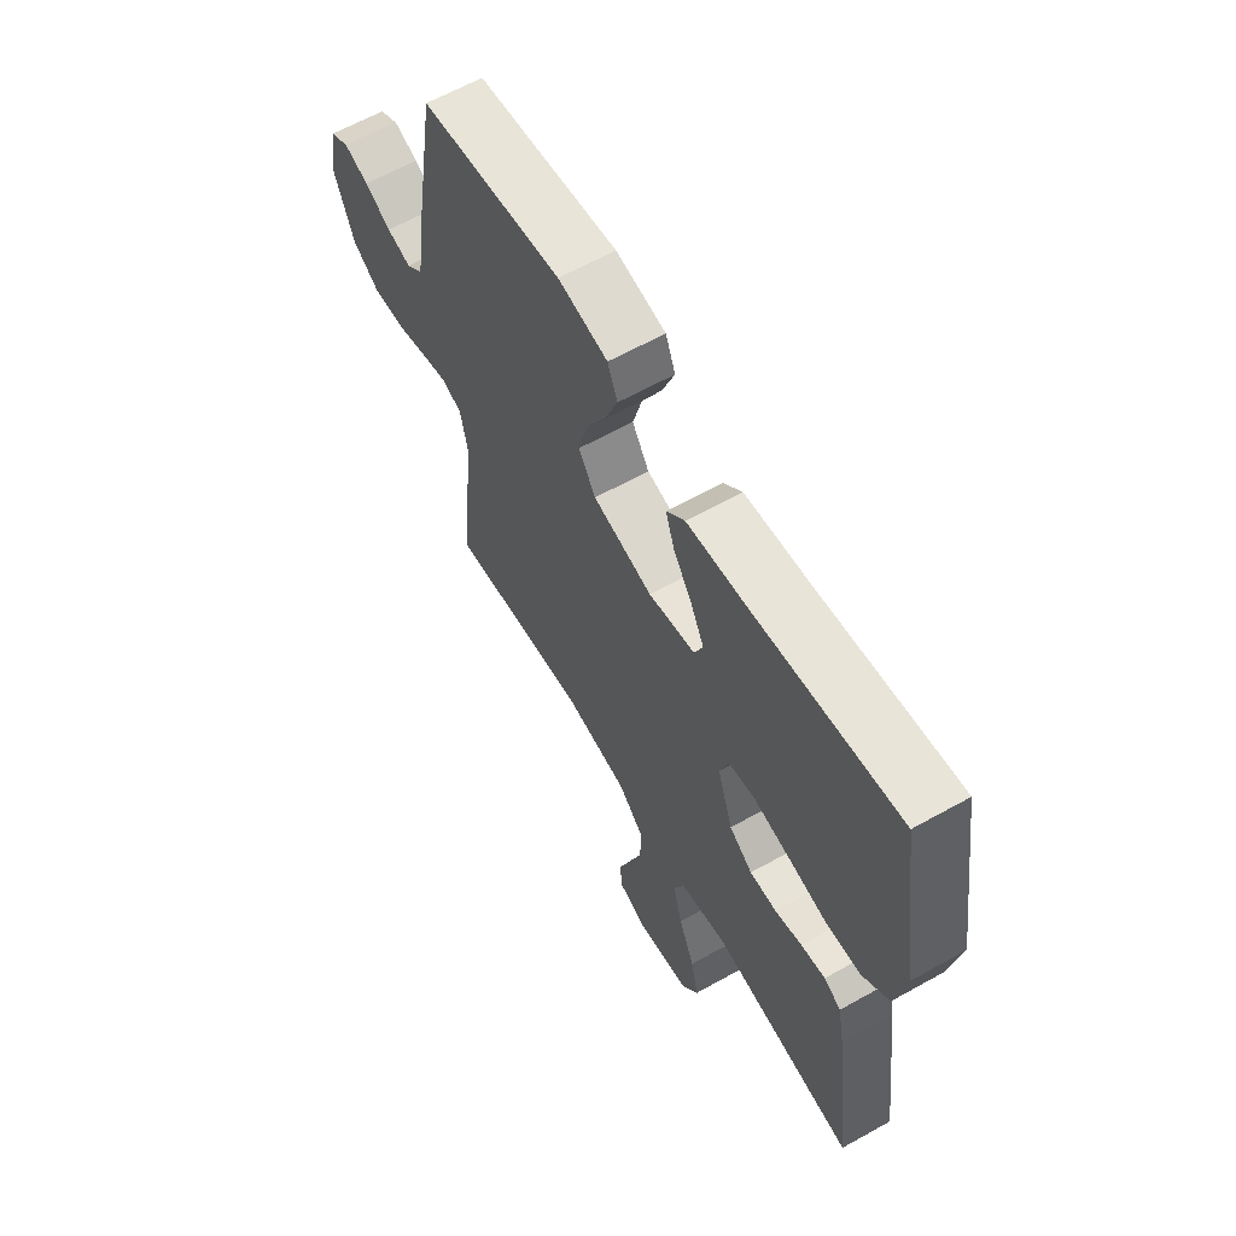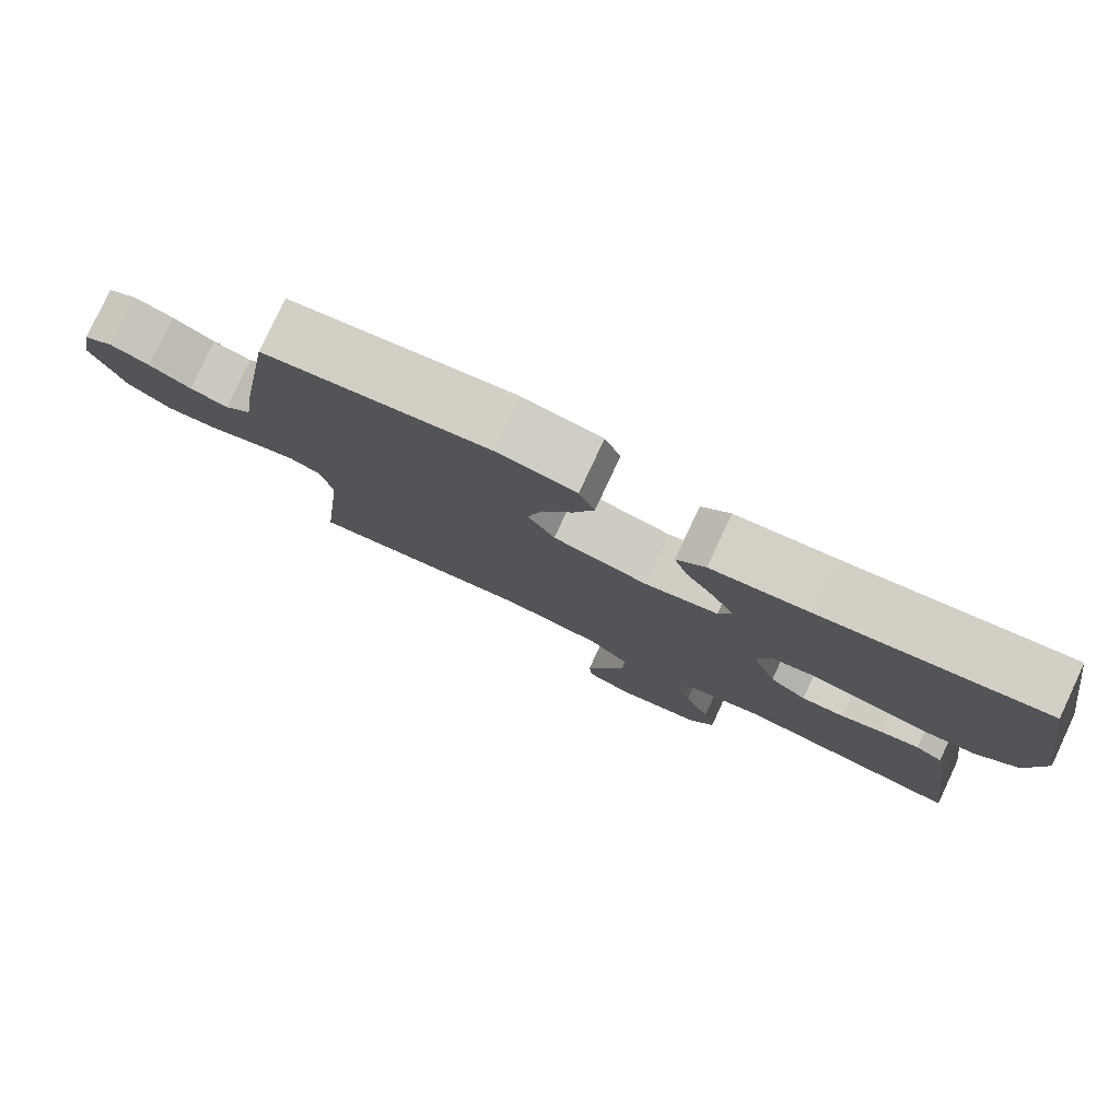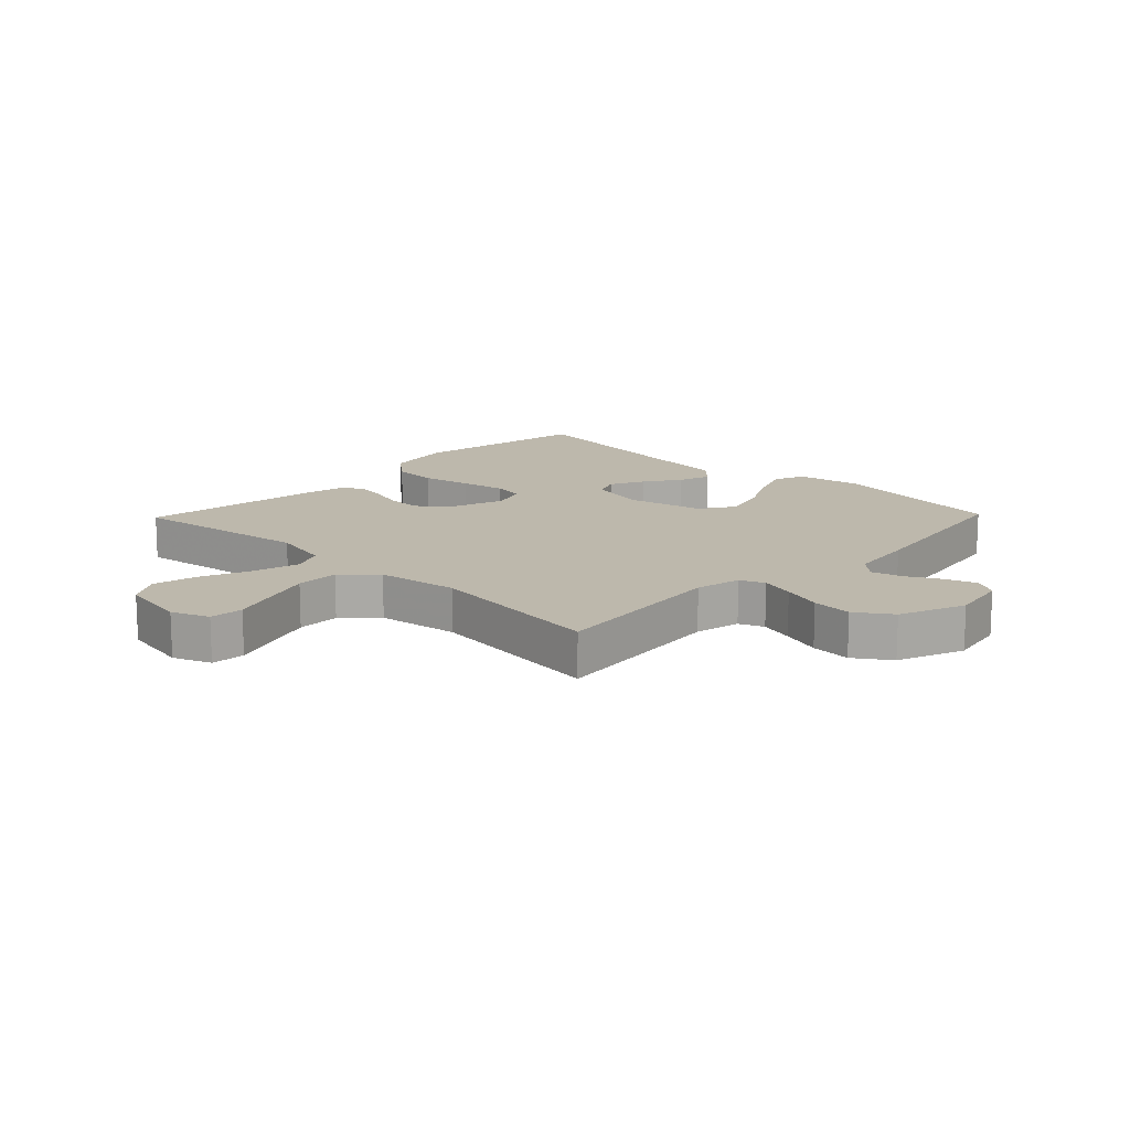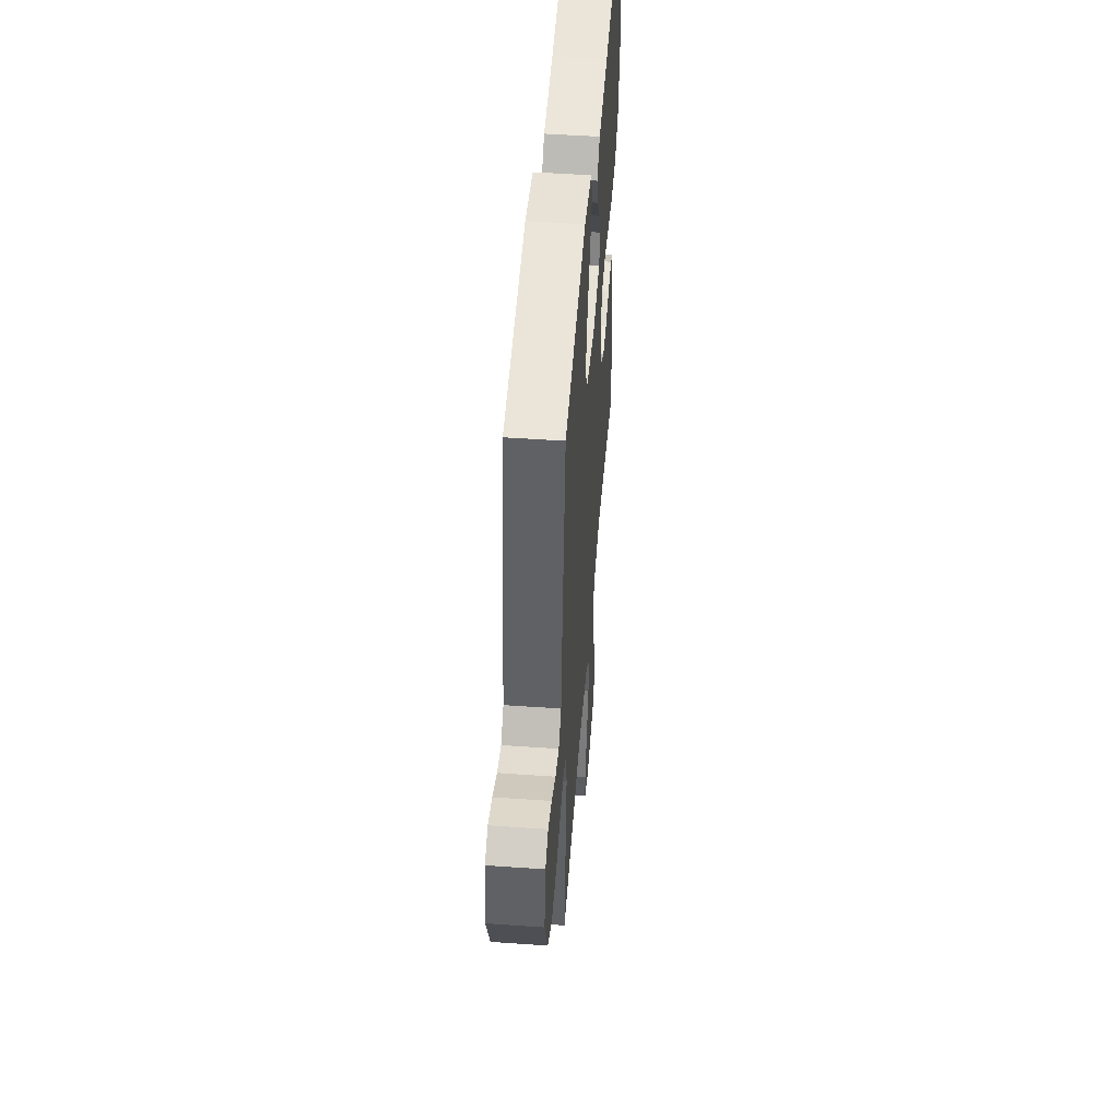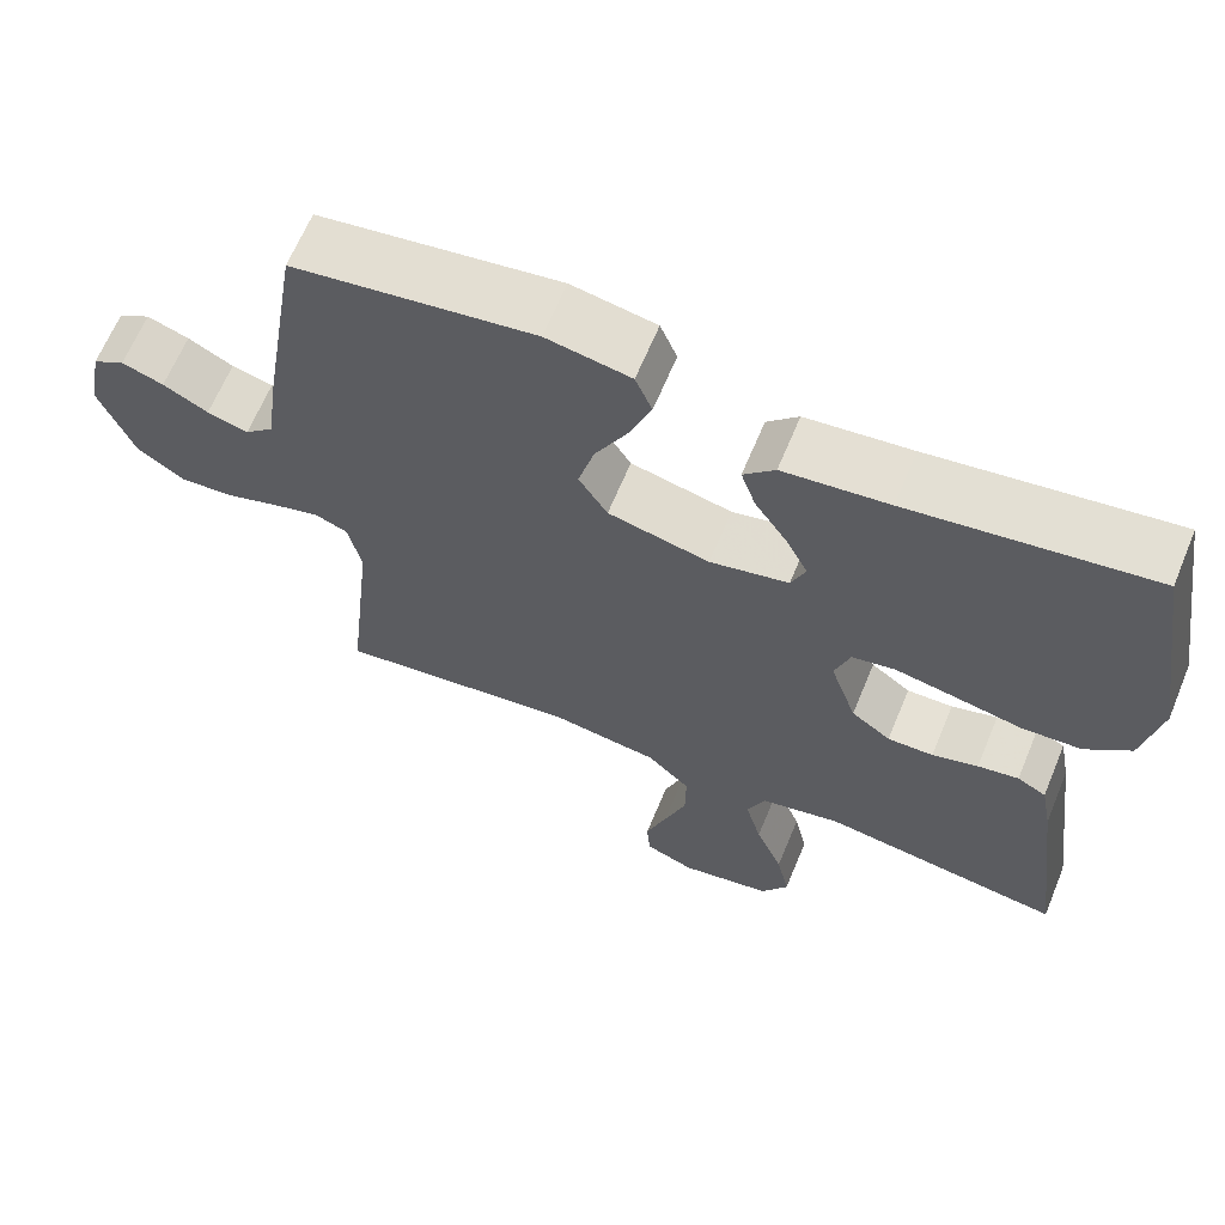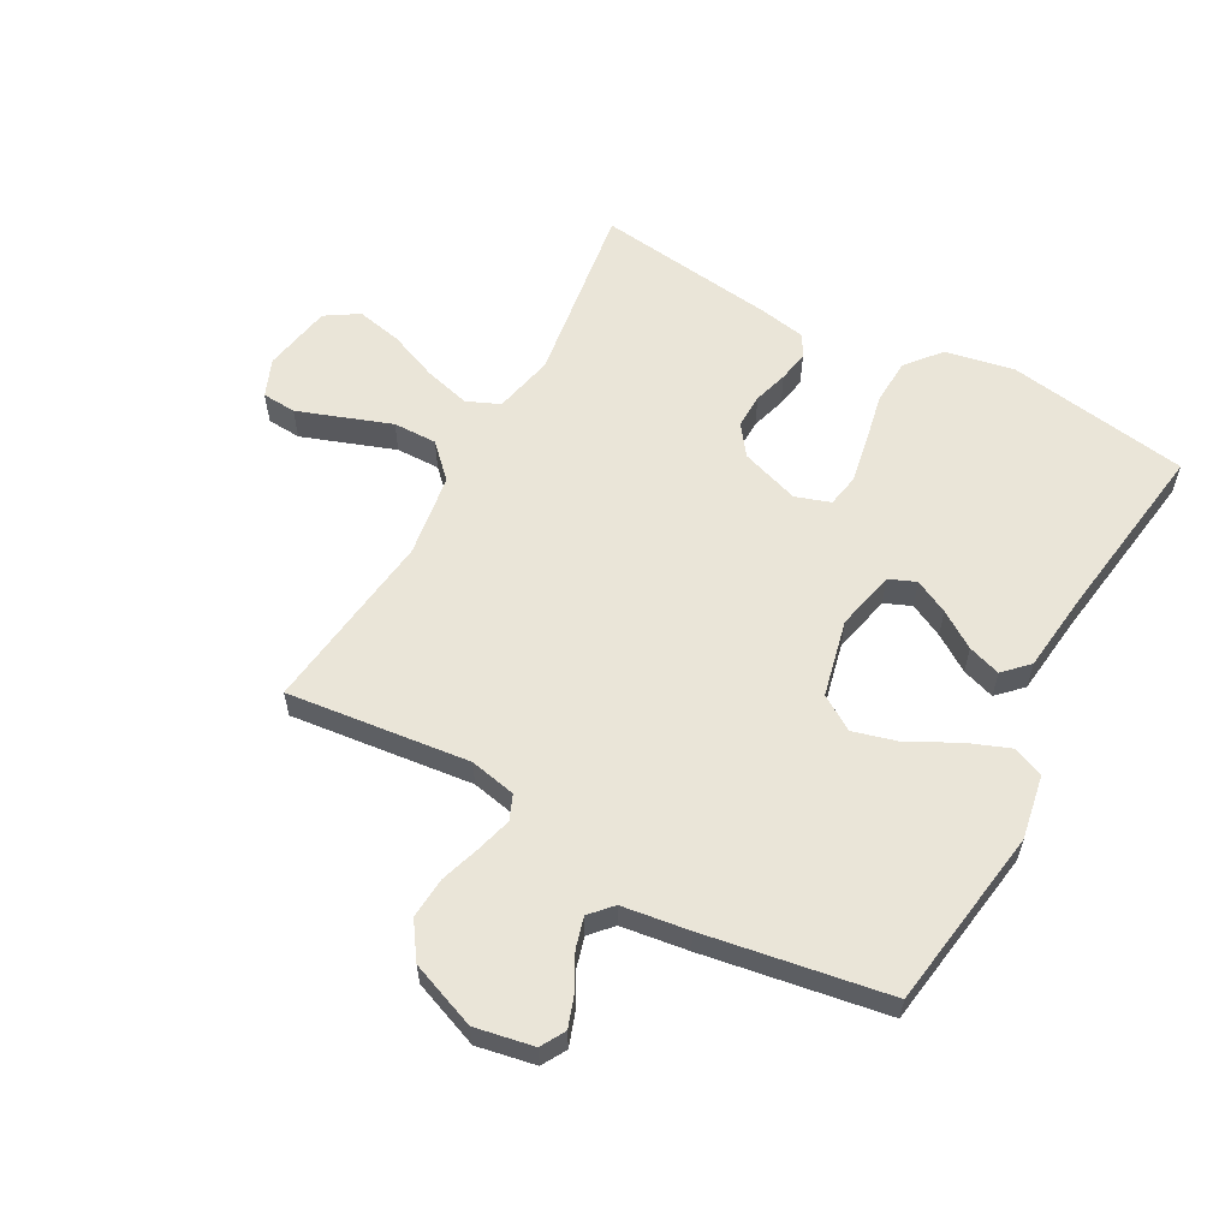
<metadata>
{"format":"obj","ext":"obj","renderer":"f3d","projection":"perspective","resolution":1024,"background":"white","views":[{"elev":62.4,"azim":60.4,"up":"+Z"},{"elev":79.5,"azim":25.1,"up":"+Z"},{"elev":14.7,"azim":-136.0,"up":"+Y"},{"elev":50.3,"azim":-85.6,"up":"+Z"},{"elev":64.8,"azim":22.5,"up":"+Z"},{"elev":59.0,"azim":-61.4,"up":"+Y"}]}
</metadata>
<code>
v 0.5 0.07 -0.5
v 0.2 0.07 -0.457
v 0.101 0.07 -0.479
v 0.078 0.07 -0.533
v 0.098 0.07 -0.608
v 0.132 0.07 -0.69
v 0.148 0.07 -0.765
v 0.114 0.07 -0.819
v 0 0.07 -0.84
v -0.062 0.07 -0.815
v -0.066 0.07 -0.759
v -0.04 0.07 -0.685
v -0.012 0.07 -0.606
v -0.011 0.07 -0.534
v -0.064 0.07 -0.482
v -0.2 0.07 -0.462
v -0.5 0.07 -0.5
v -0.467 0.07 -0.2
v -0.483 0.07 -0.124
v -0.524 0.07 -0.107
v -0.581 0.07 -0.123
v -0.648 0.07 -0.145
v -0.715 0.07 -0.15
v -0.774 0.07 -0.11
v -0.817 0.07 0
v -0.799 0.07 0.096
v -0.759 0.07 0.119
v -0.707 0.07 0.101
v -0.651 0.07 0.071
v -0.6 0.07 0.057
v -0.564 0.07 0.09
v -0.549 0.07 0.2
v -0.5 0.07 0.5
v -0.2 0.07 0.545
v -0.095 0.07 0.526
v -0.074 0.07 0.475
v -0.101 0.07 0.405
v -0.142 0.07 0.327
v -0.162 0.07 0.253
v -0.126 0.07 0.196
v 0 0.07 0.167
v 0.098 0.07 0.189
v 0.116 0.07 0.233
v 0.088 0.07 0.289
v 0.048 0.07 0.349
v 0.03 0.07 0.403
v 0.069 0.07 0.442
v 0.2 0.07 0.457
v 0.5 0.07 0.5
v 0.548 0.07 0.2
v 0.526 0.07 0.087
v 0.47 0.07 0.04
v 0.395 0.07 0.036
v 0.312 0.07 0.053
v 0.237 0.07 0.067
v 0.183 0.07 0.057
v 0.164 0.07 0
v 0.197 0.07 -0.097
v 0.246 0.07 -0.133
v 0.303 0.07 -0.132
v 0.36 0.07 -0.115
v 0.411 0.07 -0.106
v 0.447 0.07 -0.126
v 0.461 0.07 -0.2
v 0.5 0 -0.5
v 0.2 0 -0.457
v 0.101 0 -0.479
v 0.078 0 -0.533
v 0.098 0 -0.608
v 0.132 0 -0.69
v 0.148 0 -0.765
v 0.114 0 -0.819
v 0 0 -0.84
v -0.062 0 -0.815
v -0.066 0 -0.759
v -0.04 0 -0.685
v -0.012 0 -0.606
v -0.011 0 -0.534
v -0.064 0 -0.482
v -0.2 0 -0.462
v -0.5 0 -0.5
v -0.467 0 -0.2
v -0.483 0 -0.124
v -0.524 0 -0.107
v -0.581 0 -0.123
v -0.648 0 -0.145
v -0.715 0 -0.15
v -0.774 0 -0.11
v -0.817 0 0
v -0.799 0 0.096
v -0.759 0 0.119
v -0.707 0 0.101
v -0.651 0 0.071
v -0.6 0 0.057
v -0.564 0 0.09
v -0.549 0 0.2
v -0.5 0 0.5
v -0.2 0 0.545
v -0.095 0 0.526
v -0.074 0 0.475
v -0.101 0 0.405
v -0.142 0 0.327
v -0.162 0 0.253
v -0.126 0 0.196
v 0 0 0.167
v 0.098 0 0.189
v 0.116 0 0.233
v 0.088 0 0.289
v 0.048 0 0.349
v 0.03 0 0.403
v 0.069 0 0.442
v 0.2 0 0.457
v 0.5 0 0.5
v 0.548 0 0.2
v 0.526 0 0.087
v 0.47 0 0.04
v 0.395 0 0.036
v 0.312 0 0.053
v 0.237 0 0.067
v 0.183 0 0.057
v 0.164 0 0
v 0.197 0 -0.097
v 0.246 0 -0.133
v 0.303 0 -0.132
v 0.36 0 -0.115
v 0.411 0 -0.106
v 0.447 0 -0.126
v 0.461 0 -0.2
f 63 64 1 2
f 60 61 62 63
f 60 63 2 3
f 59 60 3
f 58 59 3 4
f 57 58 4
f 51 52 53 54
f 51 54 55
f 48 49 50 51
f 48 51 55
f 47 48 55 56
f 44 45 46 47
f 43 44 47
f 35 36 37 38
f 35 38 39
f 34 35 39
f 31 32 33 34
f 31 34 39
f 30 31 39 40
f 26 27 28 29
f 26 29 30
f 25 26 30
f 24 25 30
f 21 22 23 24
f 20 21 24 30
f 19 20 30 40
f 16 17 18
f 15 16 18 19
f 10 11 12 13
f 8 9 10 13
f 8 13 14
f 5 6 7 8
f 4 5 8 14
f 57 4 14 15
f 43 47 56
f 42 43 56 57
f 41 42 57 15
f 15 19 40 41
f 66 65 128 127
f 127 126 125 124
f 67 66 127 124
f 67 124 123
f 68 67 123 122
f 68 122 121
f 118 117 116 115
f 119 118 115
f 115 114 113 112
f 119 115 112
f 120 119 112 111
f 111 110 109 108
f 111 108 107
f 102 101 100 99
f 103 102 99
f 103 99 98
f 98 97 96 95
f 103 98 95
f 104 103 95 94
f 93 92 91 90
f 94 93 90
f 94 90 89
f 94 89 88
f 88 87 86 85
f 94 88 85 84
f 104 94 84 83
f 82 81 80
f 83 82 80 79
f 77 76 75 74
f 77 74 73 72
f 78 77 72
f 72 71 70 69
f 78 72 69 68
f 79 78 68 121
f 120 111 107
f 121 120 107 106
f 79 121 106 105
f 105 104 83 79
f 1 65 66 2
f 2 66 67 3
f 3 67 68 4
f 4 68 69 5
f 5 69 70 6
f 6 70 71 7
f 7 71 72 8
f 8 72 73 9
f 9 73 74 10
f 10 74 75 11
f 11 75 76 12
f 12 76 77 13
f 13 77 78 14
f 14 78 79 15
f 15 79 80 16
f 16 80 81 17
f 17 81 82 18
f 18 82 83 19
f 19 83 84 20
f 20 84 85 21
f 21 85 86 22
f 22 86 87 23
f 23 87 88 24
f 24 88 89 25
f 25 89 90 26
f 26 90 91 27
f 27 91 92 28
f 28 92 93 29
f 29 93 94 30
f 30 94 95 31
f 31 95 96 32
f 32 96 97 33
f 33 97 98 34
f 34 98 99 35
f 35 99 100 36
f 36 100 101 37
f 37 101 102 38
f 38 102 103 39
f 39 103 104 40
f 40 104 105 41
f 41 105 106 42
f 42 106 107 43
f 43 107 108 44
f 44 108 109 45
f 45 109 110 46
f 46 110 111 47
f 47 111 112 48
f 48 112 113 49
f 49 113 114 50
f 50 114 115 51
f 51 115 116 52
f 52 116 117 53
f 53 117 118 54
f 54 118 119 55
f 55 119 120 56
f 56 120 121 57
f 57 121 122 58
f 58 122 123 59
f 59 123 124 60
f 60 124 125 61
f 61 125 126 62
f 62 126 127 63
f 63 127 128 64
f 64 128 65 1

</code>
